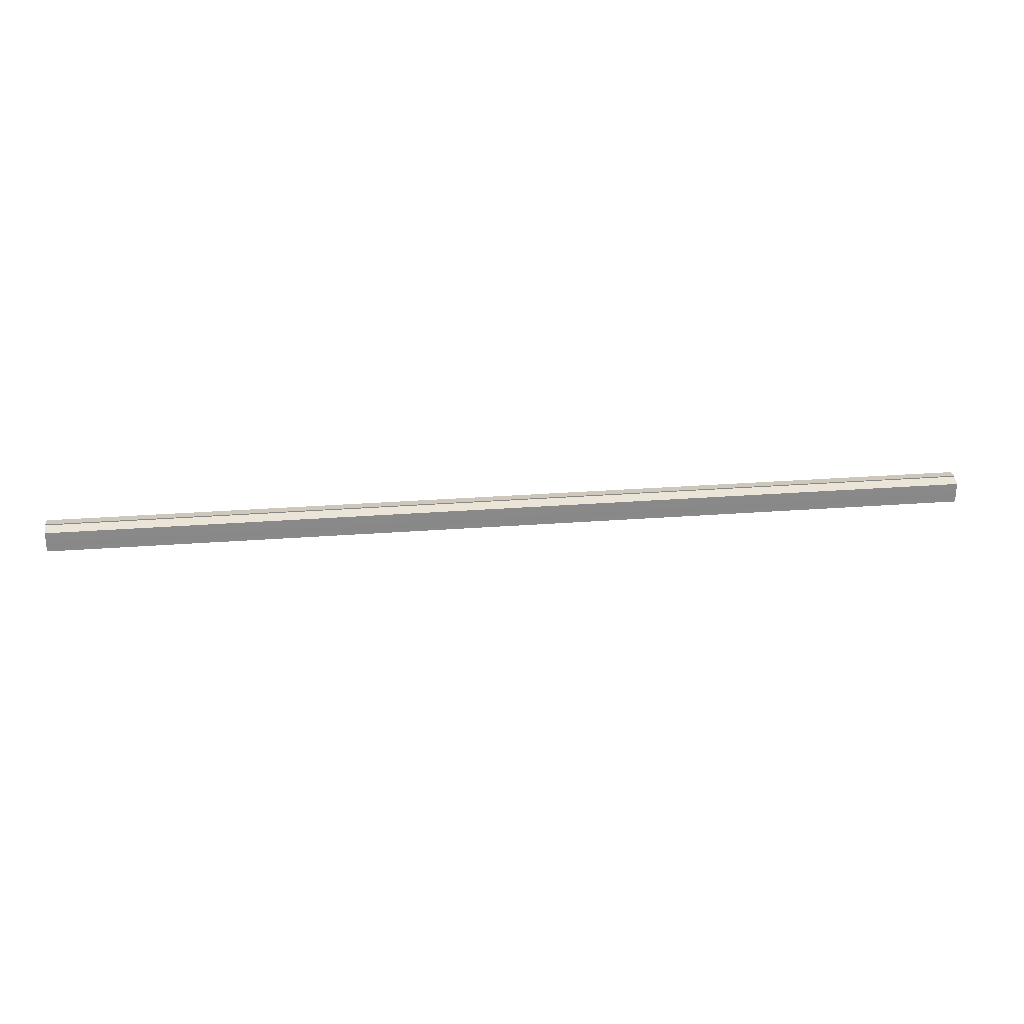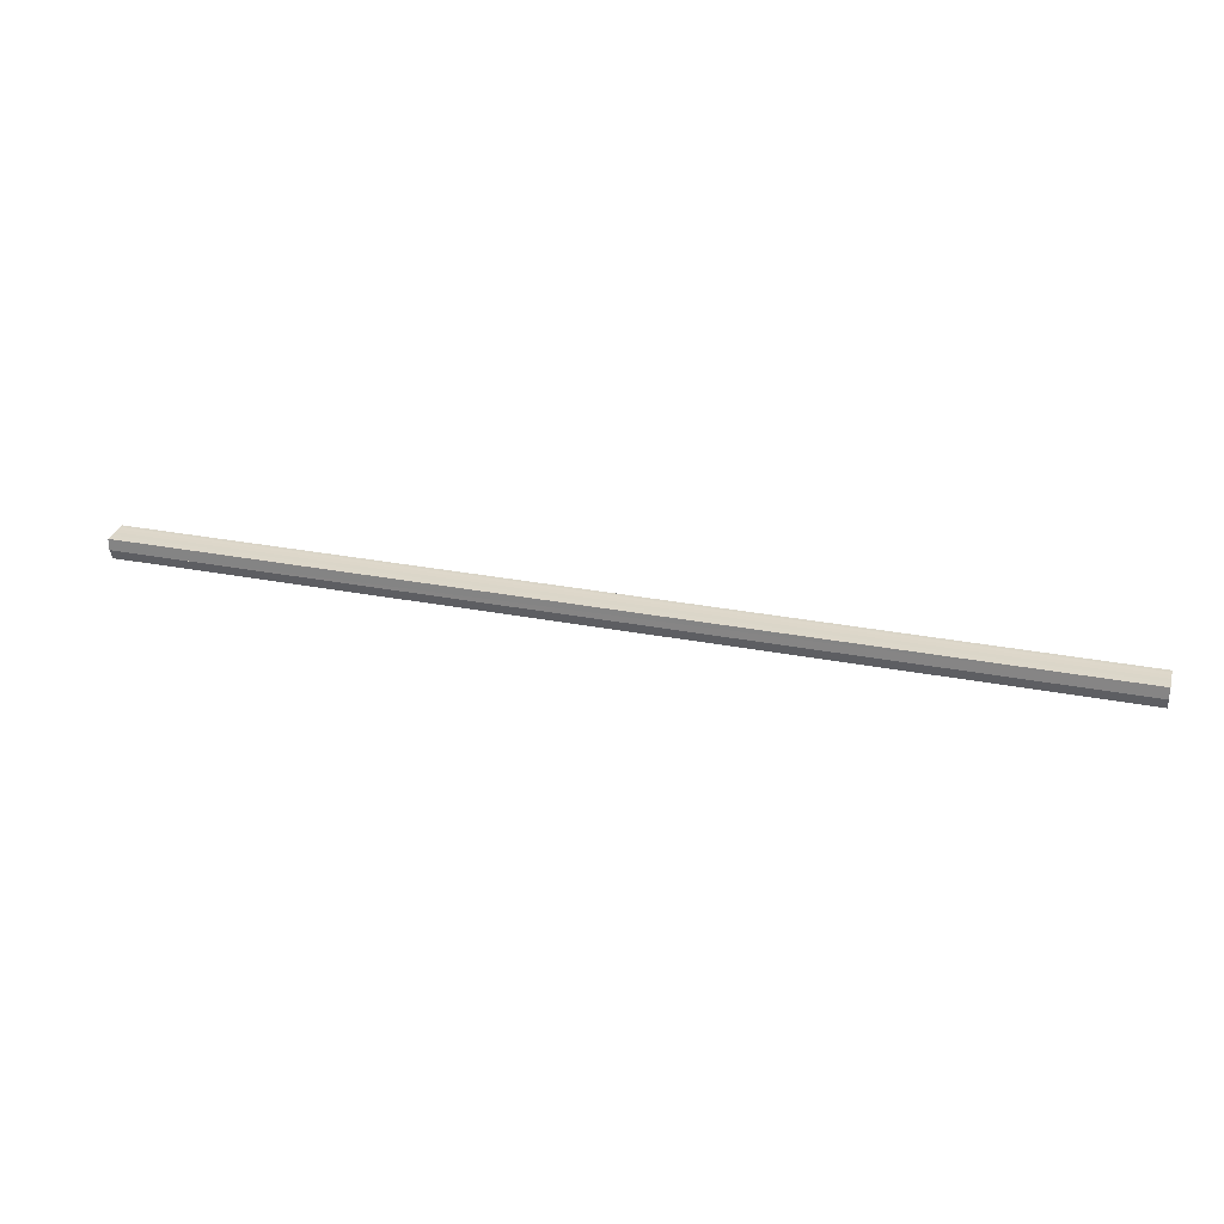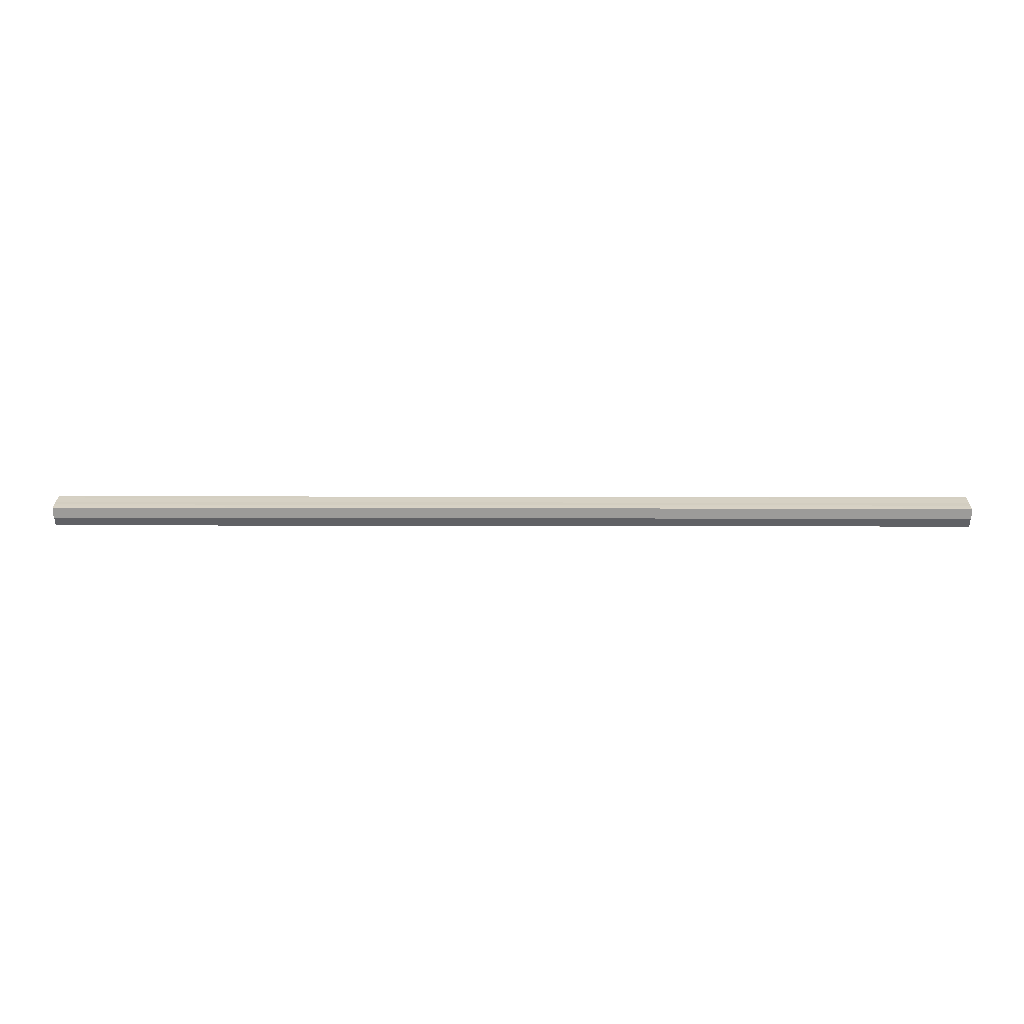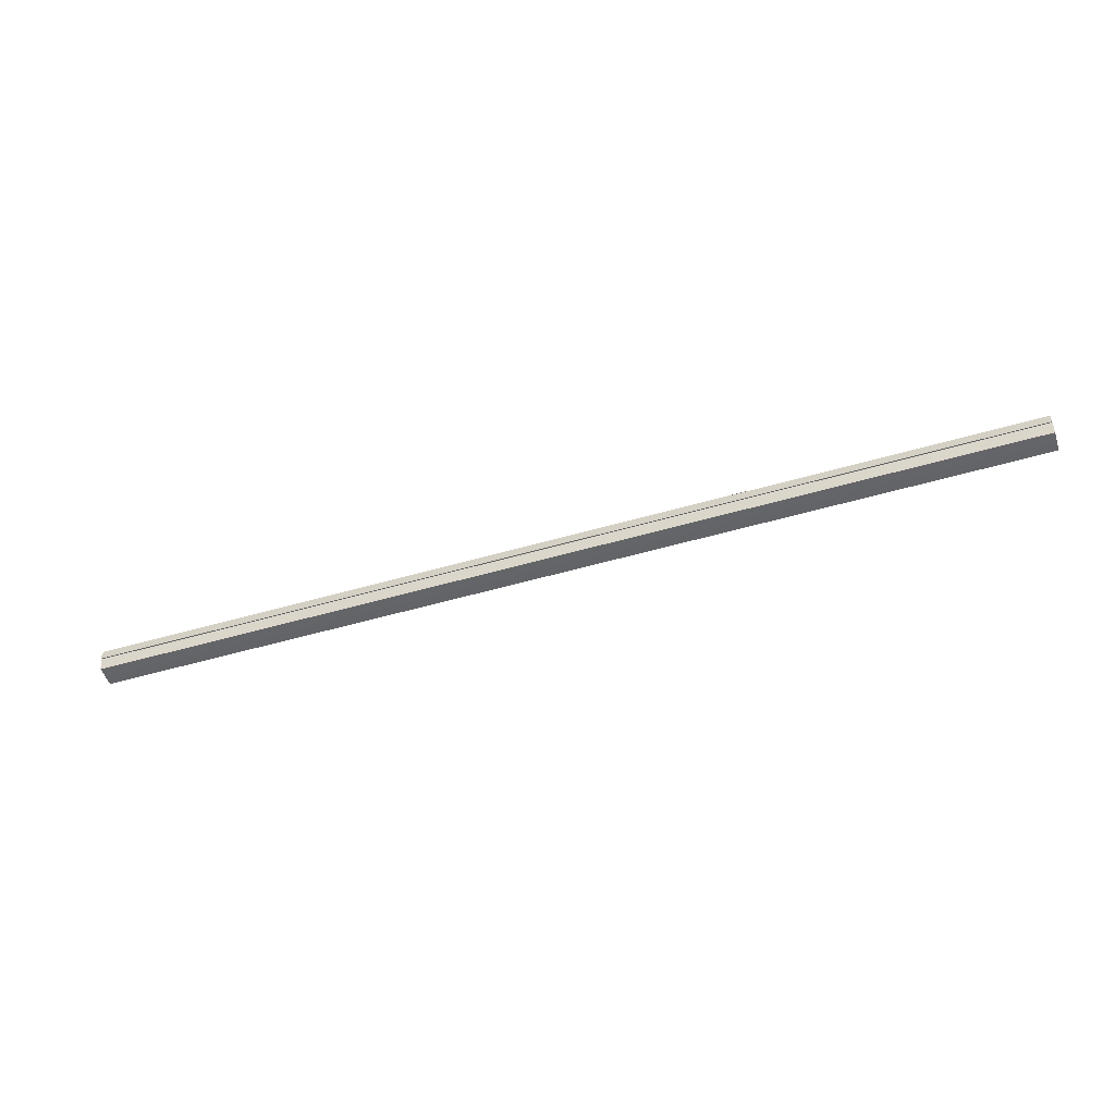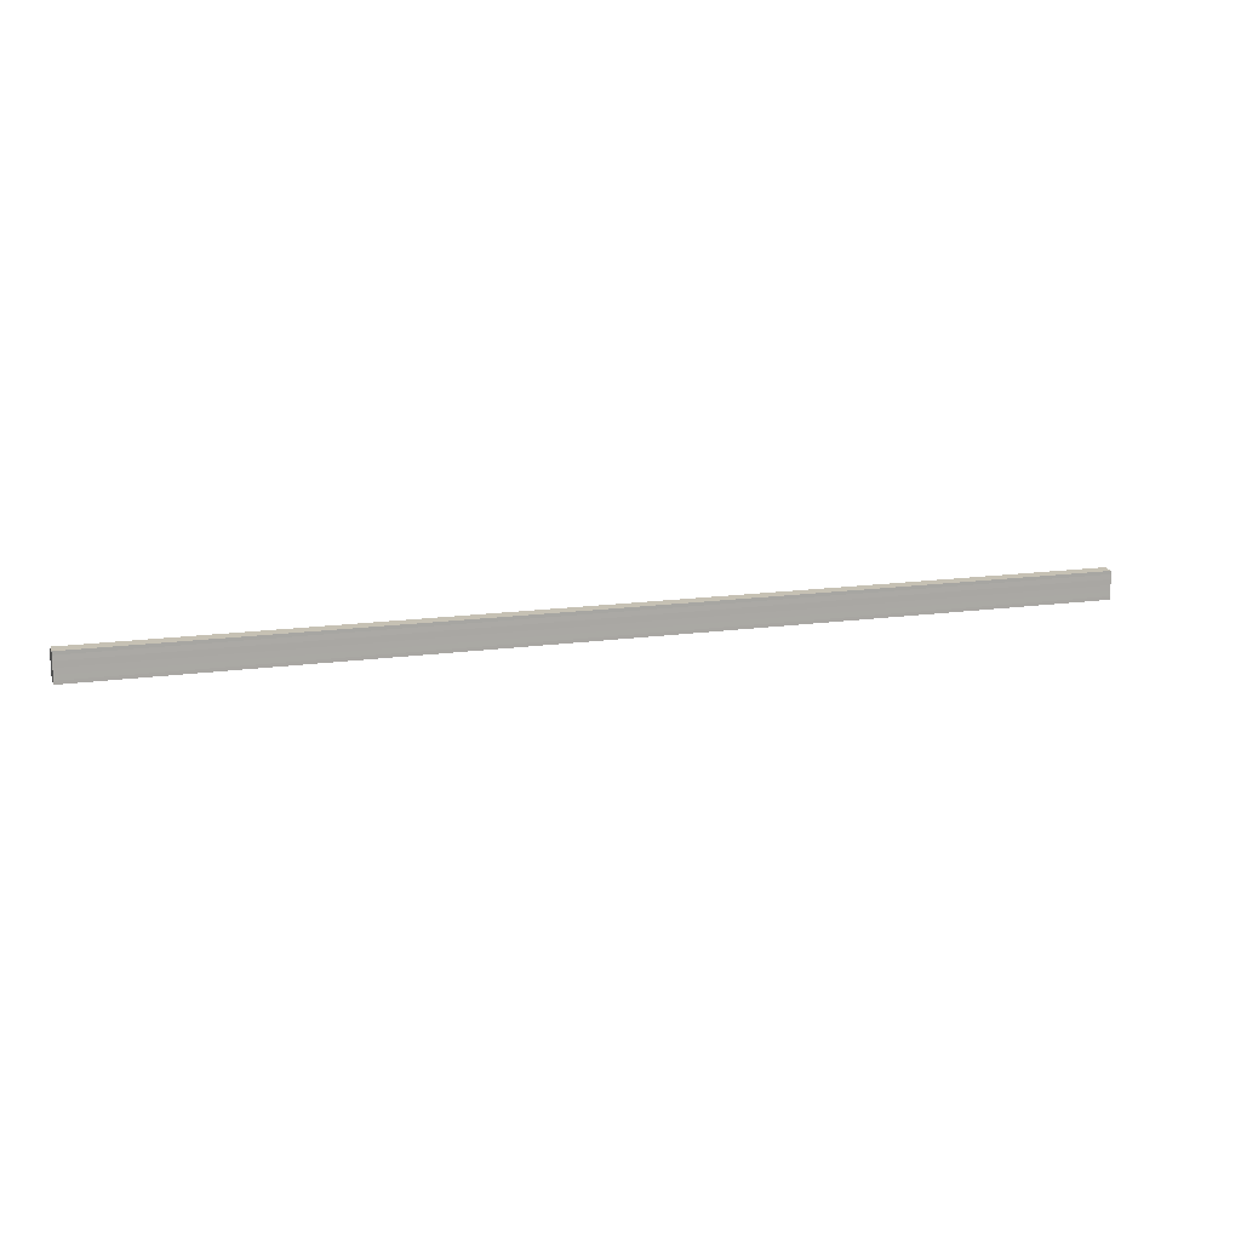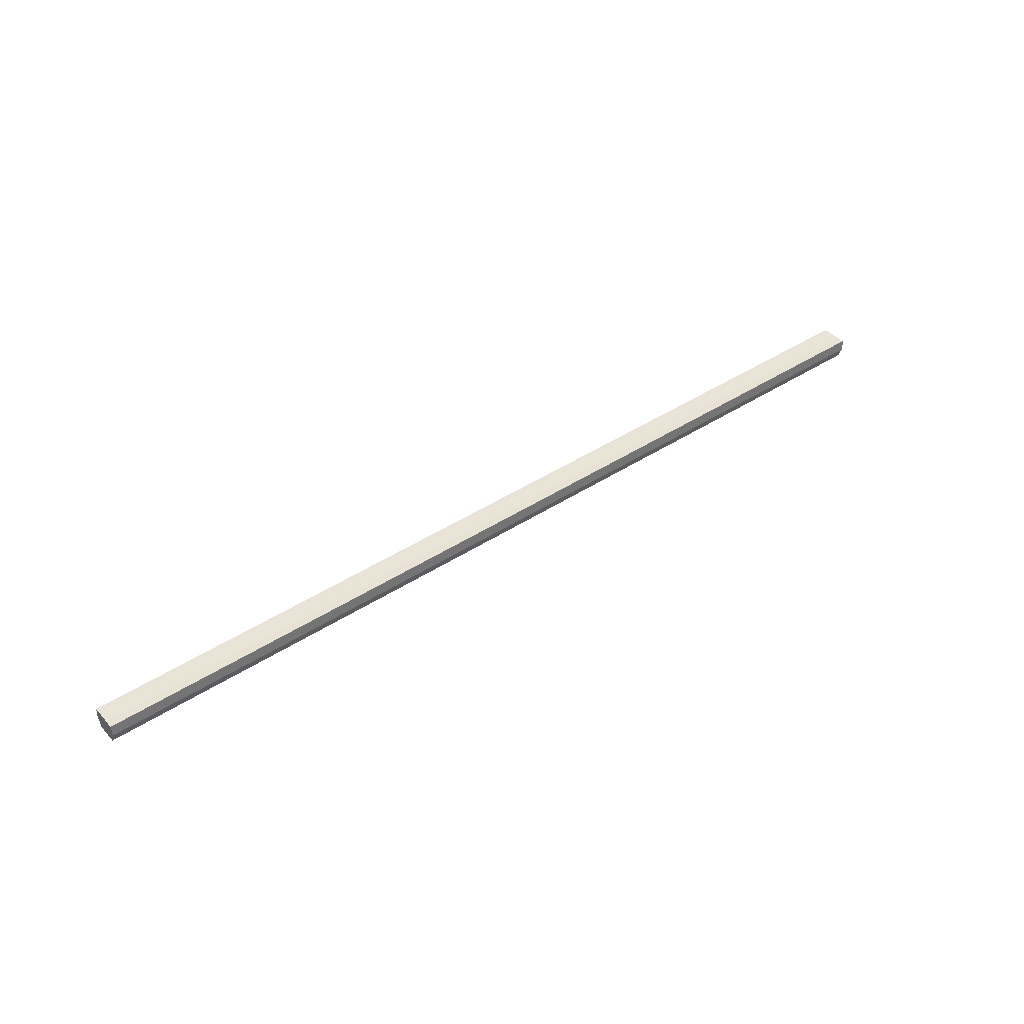
<metadata>
{"format":"obj","ext":"obj","renderer":"f3d","projection":"perspective","resolution":1024,"background":"white","views":[{"elev":27.6,"azim":-6.7,"up":"+Z"},{"elev":30.6,"azim":15.4,"up":"+Y"},{"elev":26.3,"azim":-179.8,"up":"+Y"},{"elev":-51.0,"azim":-162.3,"up":"+Y"},{"elev":13.3,"azim":161.3,"up":"+Z"},{"elev":42.3,"azim":142.0,"up":"+Y"}]}
</metadata>
<code>
o 13770
v 2206 1876 13.7
v 2206 1876 13.7
v 2207 1876 13.7
v 2206 1876 13.7
v 2207 1876 13.7
v 2206 1876 13.71
v 2206 1876 13.7
v 2206 1876 13.7
v 2207 1876 13.7
v 2207 1876 13.7
v 2206 1876 13.71
v 2206 1876 13.7
v 2206 1876 13.7
v 2206 1876 13.71
v 2207 1876 13.7
v 2207 1876 13.7
v 2206 1876 13.72
v 2207 1876 13.71
v 2206 1876 13.7
v 2206 1876 13.72
v 2207 1876 13.71
v 2206 1876 13.71
v 2207 1876 13.72
v 2206 1876 13.71
v 2207 1876 13.72
v 2206 1876 13.72
v 2207 1876 13.73
v 2206 1876 13.72
v 2206 1876 13.73
v 2207 1876 13.72
v 2207 1876 13.73
v 2206 1876 13.73
v 2207 1876 13.72
v 2206 1876 13.72
v 2207 1876 13.73
v 2207 1876 13.73
v 2206 1876 13.73
v 2206 1876 13.73
v 2207 1876 13.71
v 2206 1876 13.72
v 2207 1876 13.71
v 2206 1876 13.71
v 2207 1876 13.7
v 2206 1876 13.71
v 2207 1876 13.7
v 2206 1876 13.7
v 2206 1876 13.7
v 2206 1876 13.7
v 2206 1876 13.71
v 2207 1876 13.7
v 2206 1876 13.71
v 2207 1876 13.71
v 2206 1876 13.72
v 2207 1876 13.71
v 2206 1876 13.72
v 2207 1876 13.72
v 2206 1876 13.73
v 2207 1876 13.72
v 2206 1876 13.73
v 2206 1876 13.73
v 2207 1876 13.73
v 2207 1876 13.73
v 2207 1876 13.73
v 2206 1876 13.73
v 2206 1876 13.72
v 2206 1876 13.72
v 2207 1876 13.72
v 2206 1876 13.71
v 2207 1876 13.72
v 2206 1876 13.71
v 2207 1876 13.71
v 2206 1876 13.7
v 2207 1876 13.71
v 2206 1876 13.7
v 2207 1876 13.7
v 2206 1876 13.72
v 2206 1876 13.73
v 2206 1876 13.72
v 2206 1876 13.71
v 2206 1876 13.71
v 2206 1876 13.7
v 2206 1876 13.7
v 2207 1876 13.71
v 2207 1876 13.7
v 2207 1876 13.7
v 2207 1876 13.71
v 2207 1876 13.71
v 2207 1876 13.72
v 2207 1876 13.72
v 2207 1876 13.73
v 2207 1876 13.73
v 2207 1876 13.7
v 2207 1876 13.7
v 2207 1876 13.71
v 2207 1876 13.71
v 2207 1876 13.72
v 2207 1876 13.72
v 2207 1876 13.73
f 1 2 3
f 3 4 5
f 6 4 7
f 6 8 4
f 9 7 10
f 6 11 8
f 12 13 9
f 6 14 11
f 15 12 16
f 6 17 14
f 18 19 15
f 6 20 17
f 21 22 18
f 23 24 21
f 25 26 23
f 27 28 25
f 6 29 20
f 30 29 31
f 6 32 29
f 33 34 30
f 35 32 36
f 37 38 35
f 39 40 33
f 41 42 39
f 43 44 41
f 45 46 43
f 47 48 45
f 48 49 50
f 49 51 52
f 51 53 54
f 53 55 56
f 55 57 58
f 59 60 61
f 62 60 63
f 64 65 63
f 65 66 67
f 66 68 69
f 68 70 71
f 70 72 73
f 72 74 75
f 6 76 77
f 6 78 76
f 6 79 78
f 6 80 79
f 6 81 80
f 6 82 81
f 83 10 84
f 83 84 85
f 83 85 86
f 83 86 87
f 83 87 88
f 83 88 89
f 83 89 90
f 83 90 91
f 83 92 93
f 83 94 92
f 83 95 94
f 83 96 95
f 83 97 96
f 83 98 97

</code>
